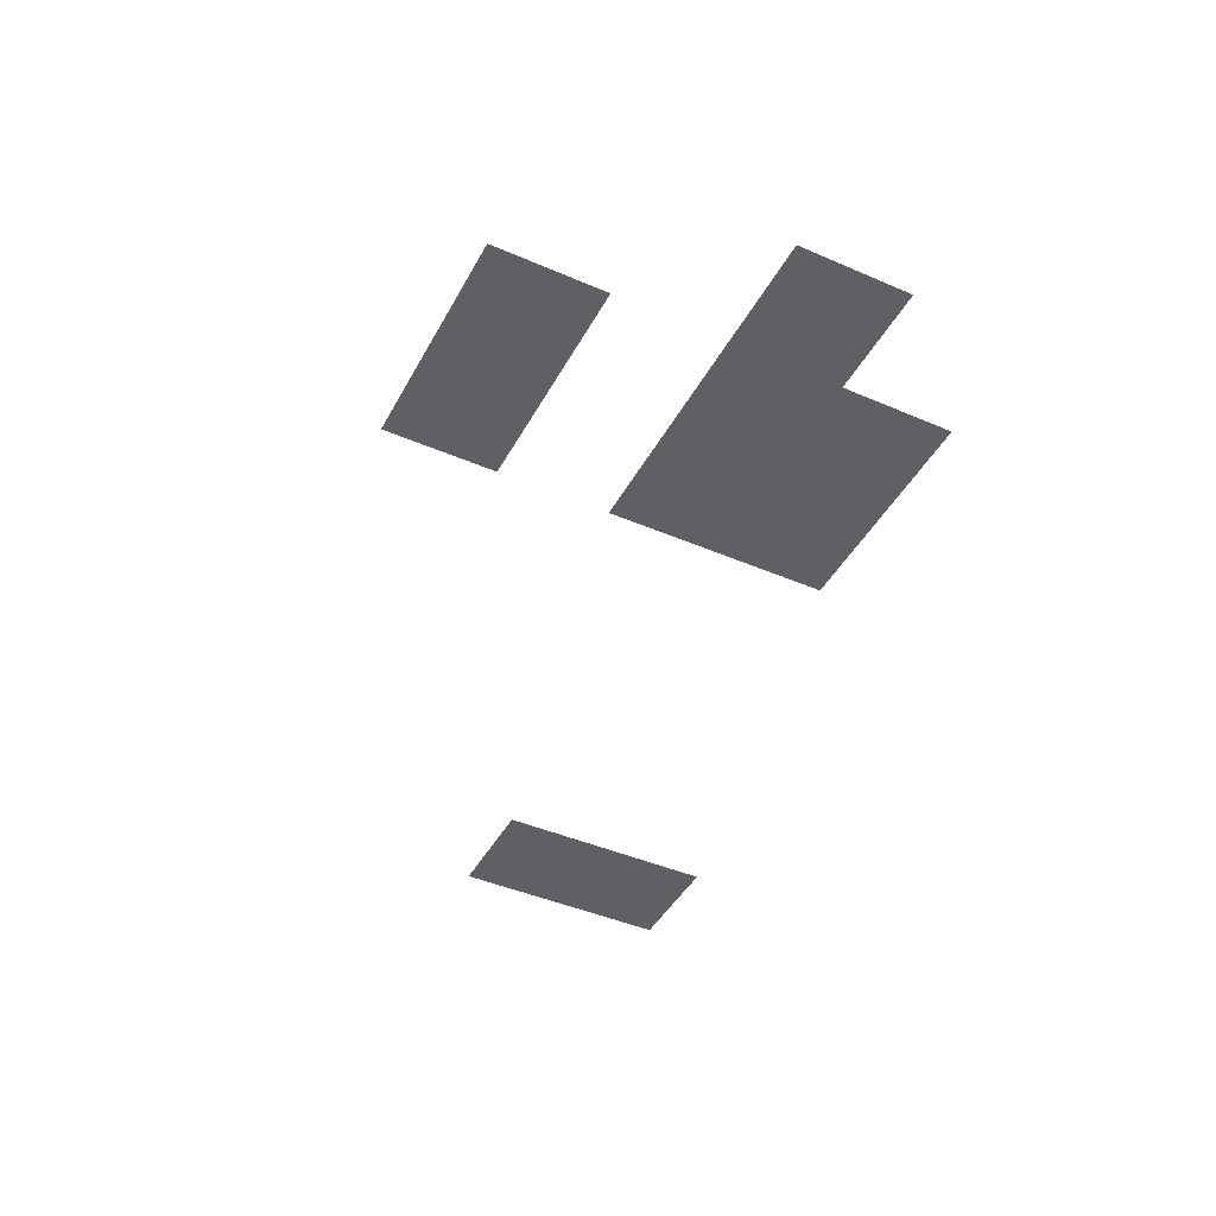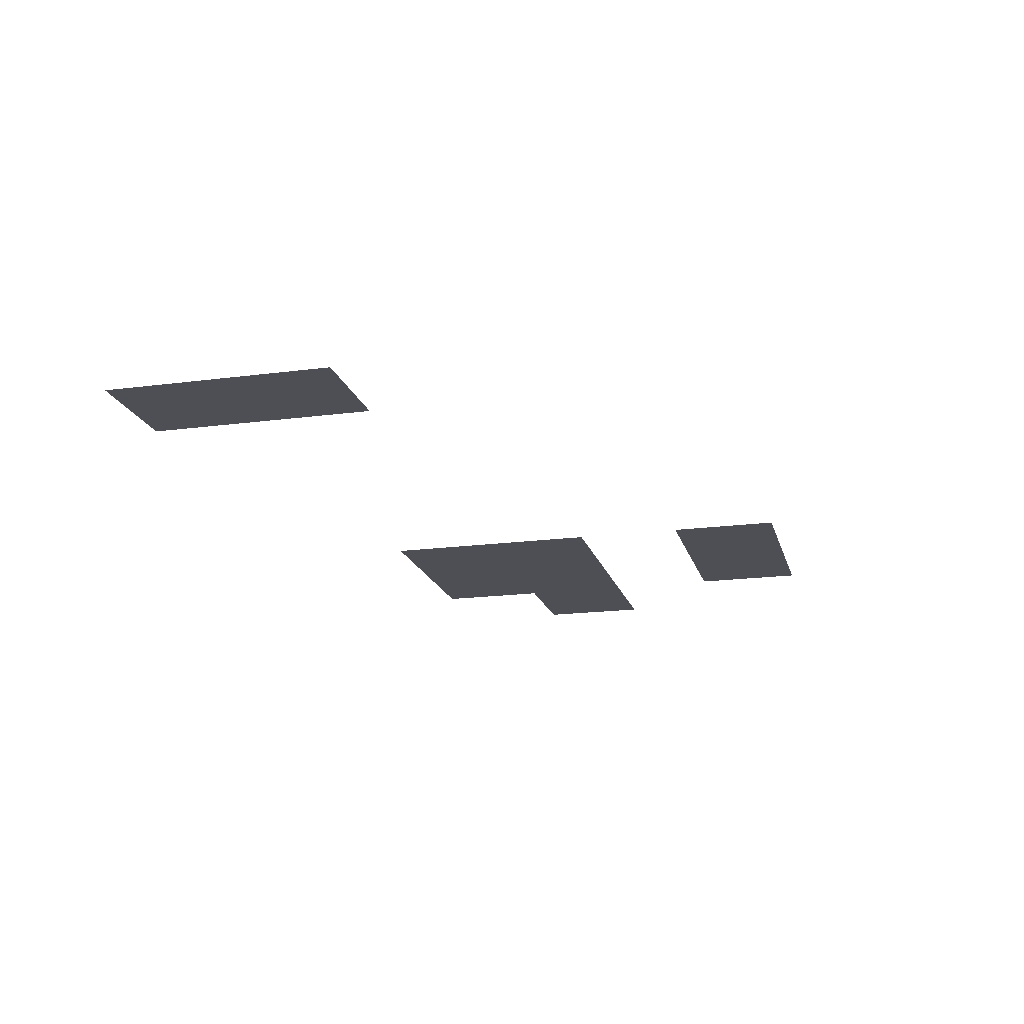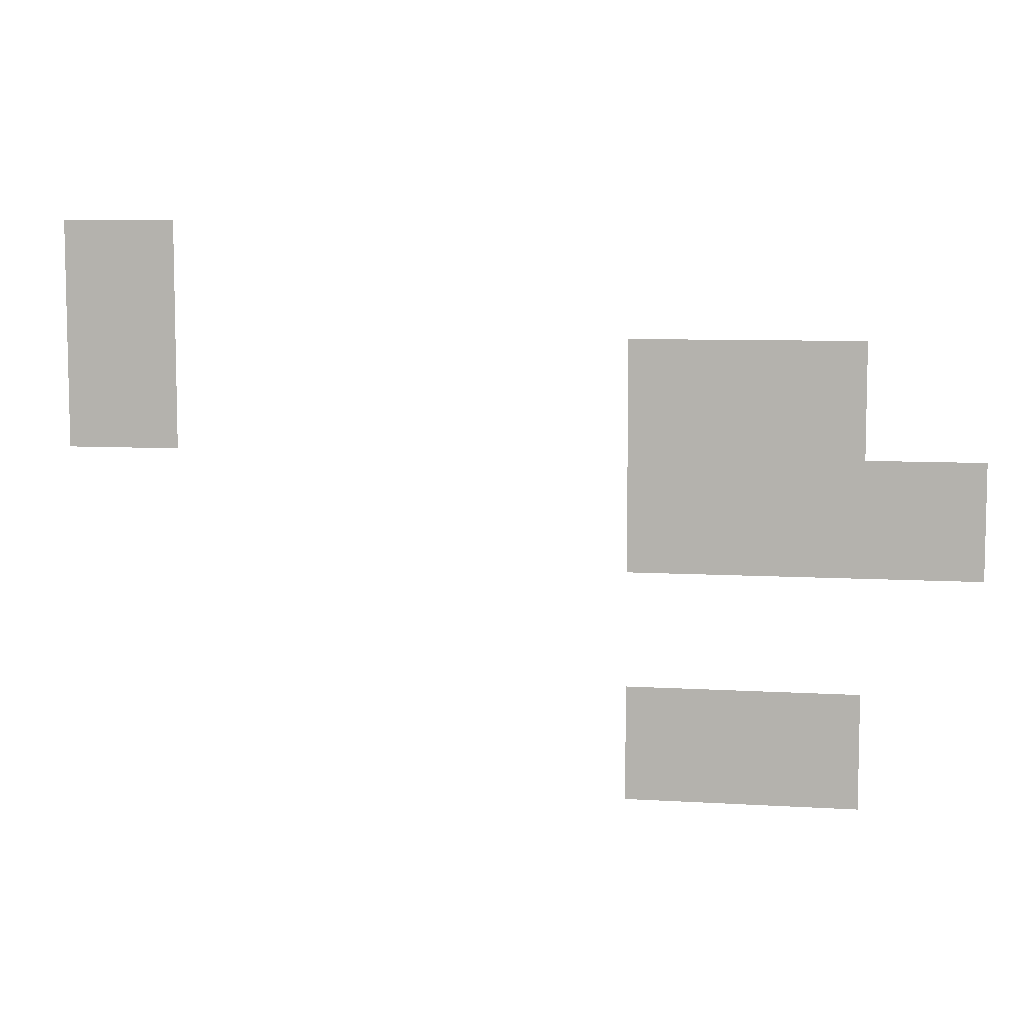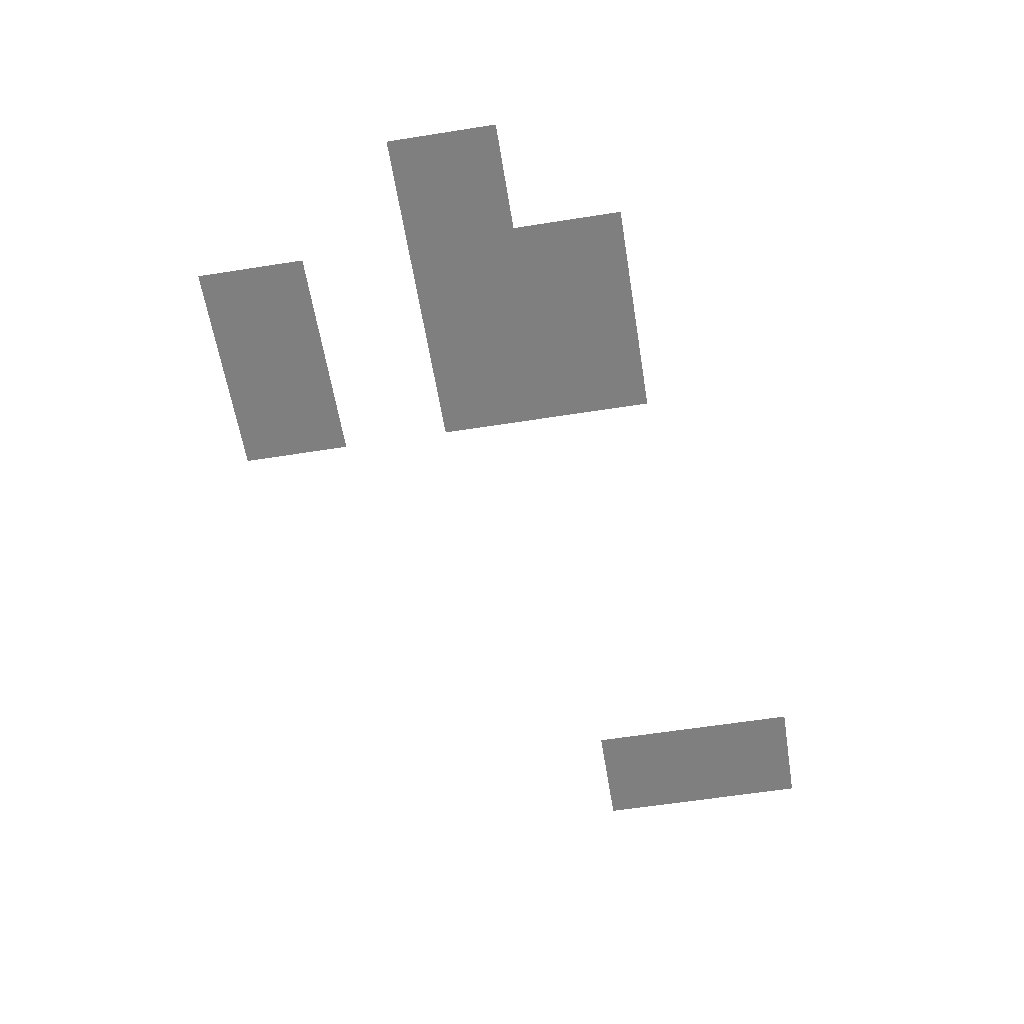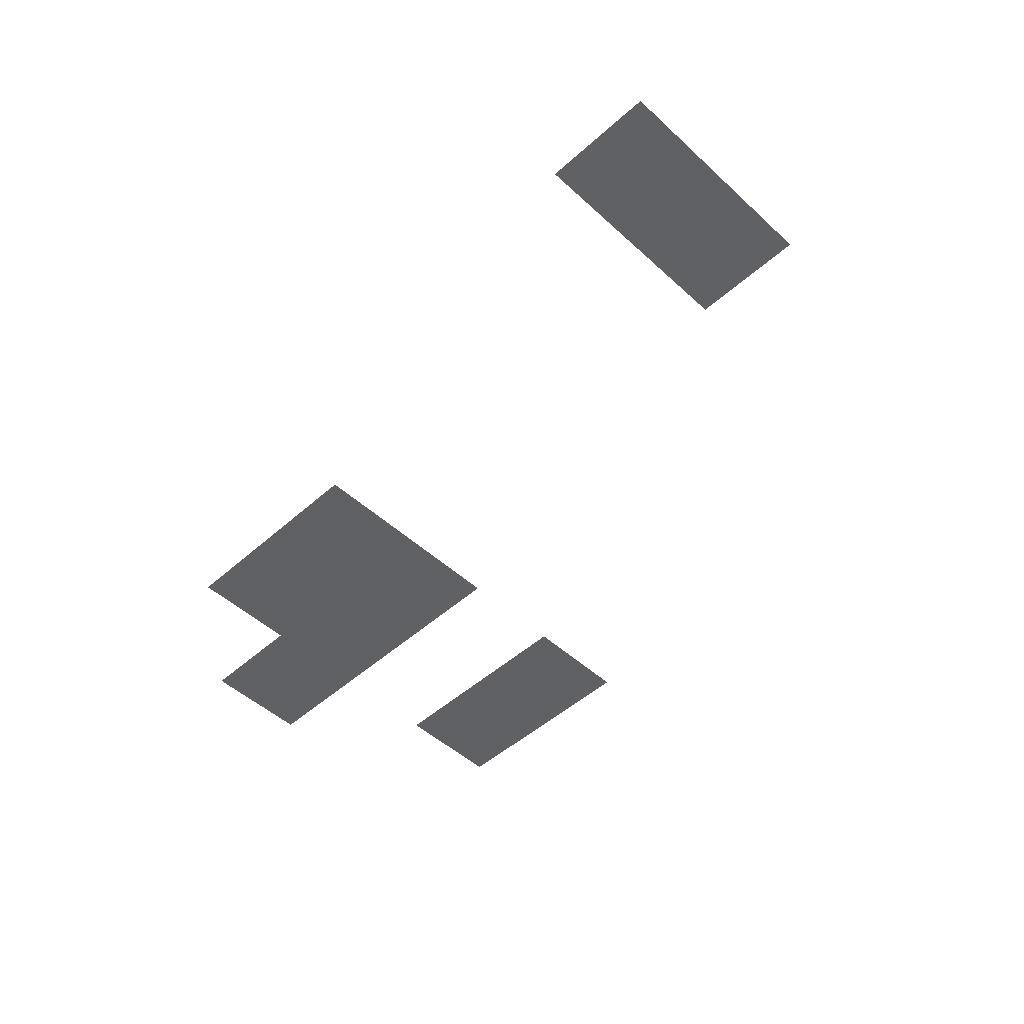
<metadata>
{"format":"obj","ext":"obj","renderer":"f3d","projection":"perspective","resolution":1024,"background":"white","views":[{"elev":-43.8,"azim":63.1,"up":"+Z"},{"elev":-18.3,"azim":-75.6,"up":"+Z"},{"elev":7.6,"azim":9.8,"up":"+Y"},{"elev":-59.8,"azim":99.2,"up":"+Z"},{"elev":-49.1,"azim":-135.3,"up":"+Z"}]}
</metadata>
<code>
v -192 -24 0
v -200 -24 0
v -200 -16 0
v -192 -16 0
v -144 -32 0
v -152 -32 0
v -152 -24 0
v -144 -24 0
v -152 -32 0
v -160 -32 0
v -160 -24 0
v -152 -24 0
v -192 -32 0
v -200 -32 0
v -200 -24 0
v -192 -24 0
v -136 -40 0
v -144 -40 0
v -144 -32 0
v -136 -32 0
v -144 -40 0
v -152 -40 0
v -152 -32 0
v -144 -32 0
v -152 -40 0
v -160 -40 0
v -160 -32 0
v -152 -32 0
v -144 -56 0
v -152 -56 0
v -152 -48 0
v -144 -48 0
v -152 -56 0
v -160 -56 0
v -160 -48 0
v -152 -48 0
g 1_1_TestTest_mesh_0003
f 1 2 3 4
f 5 6 7 8
f 9 10 11 12
f 13 14 15 16
f 17 18 19 20
f 21 22 23 24
f 25 26 27 28
f 29 30 31 32
f 33 34 35 36

</code>
